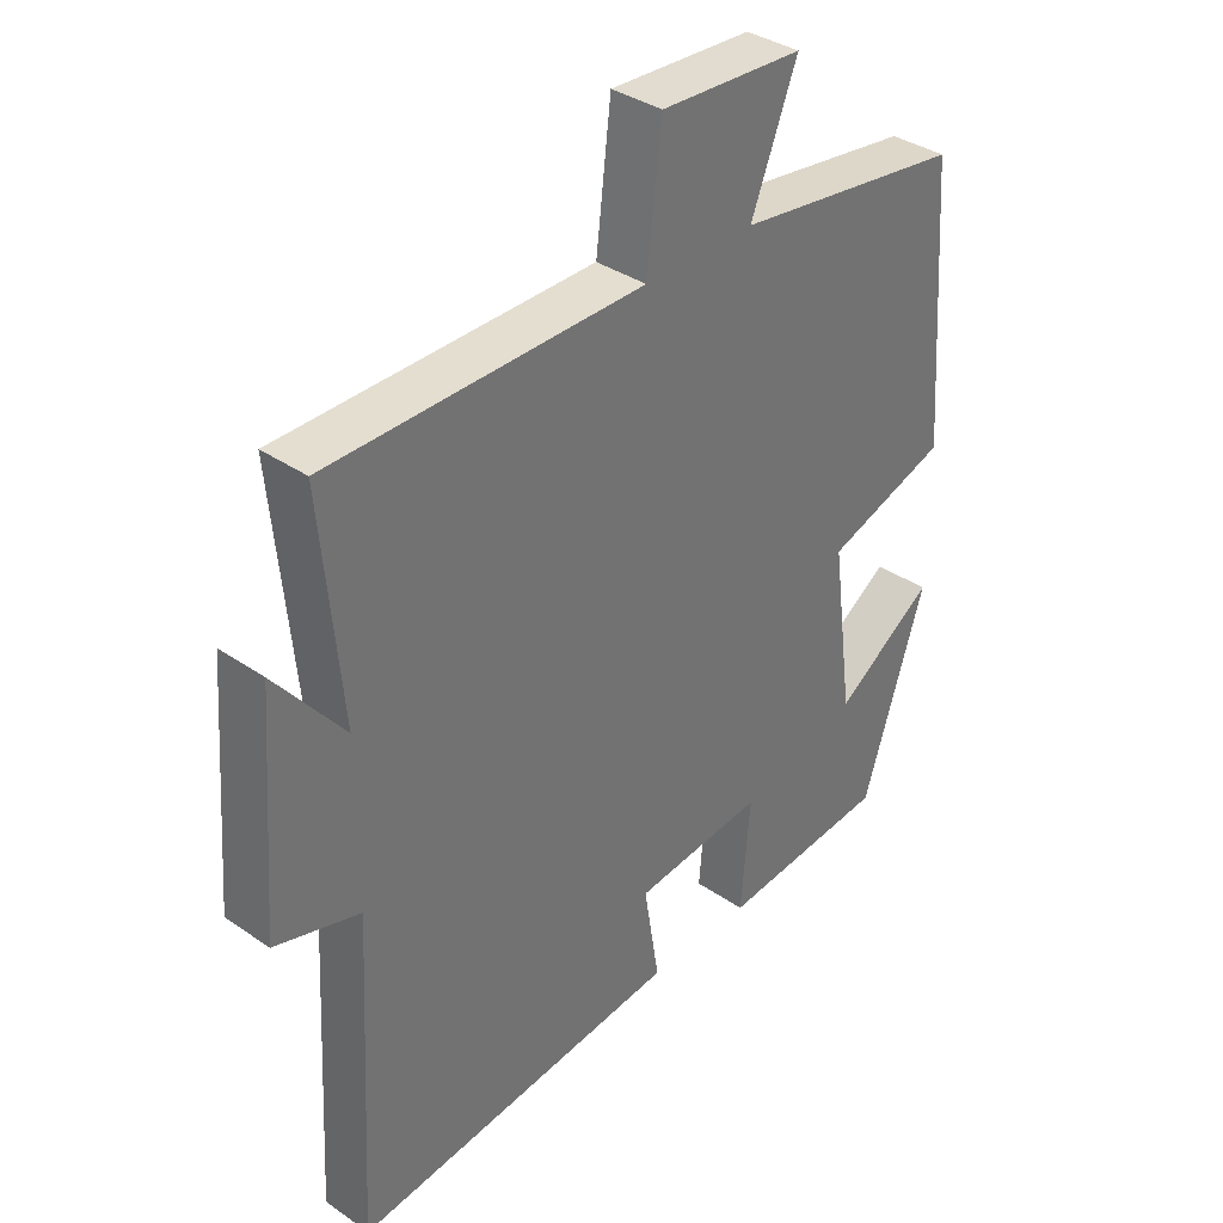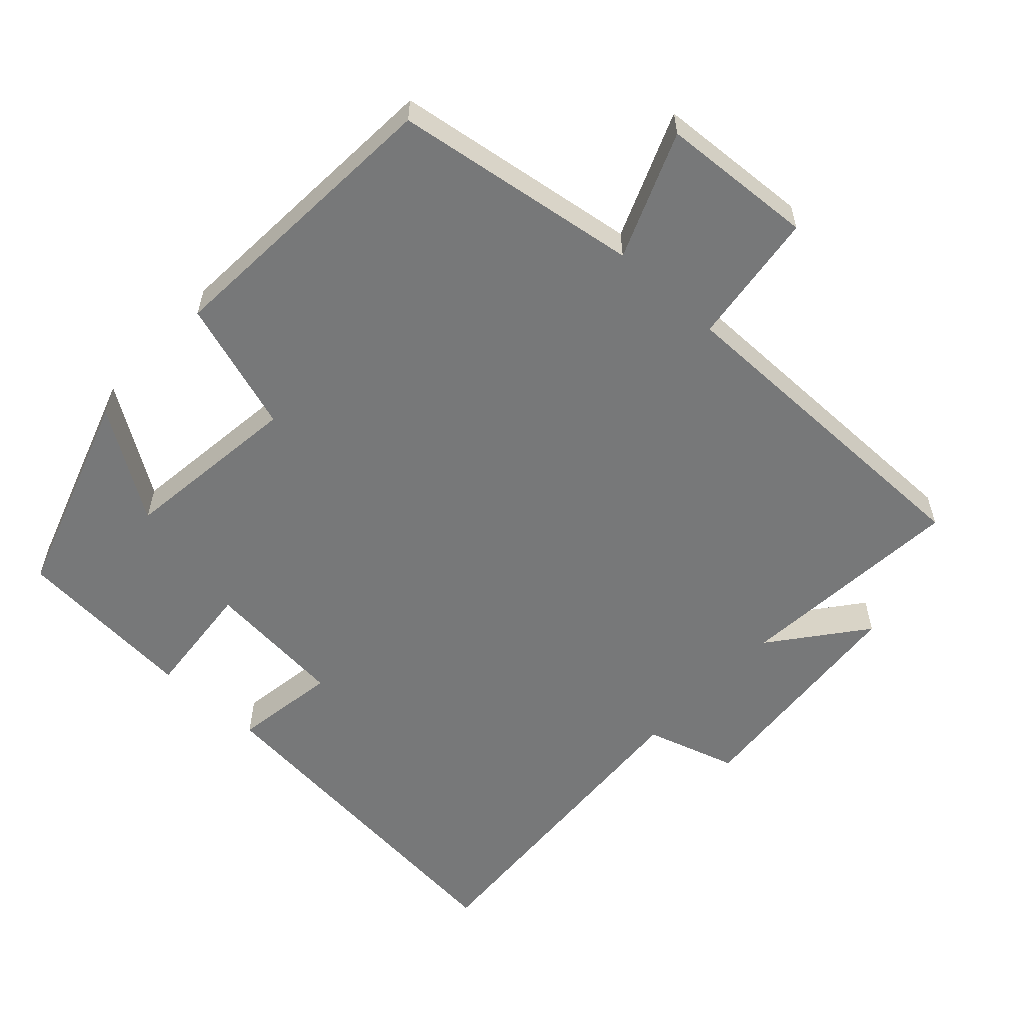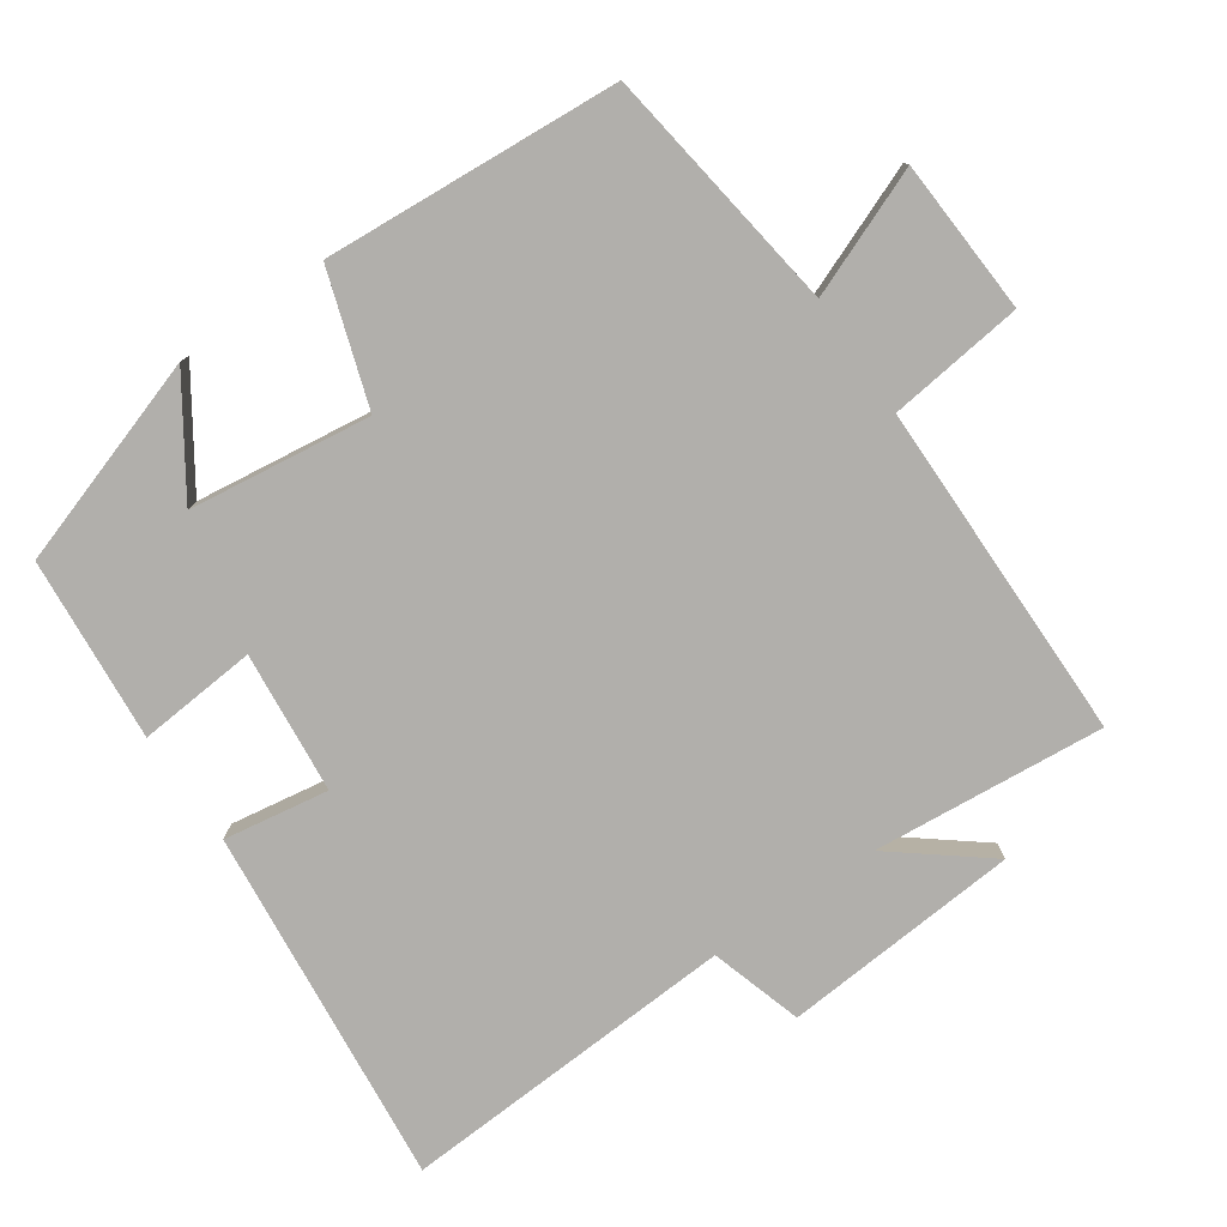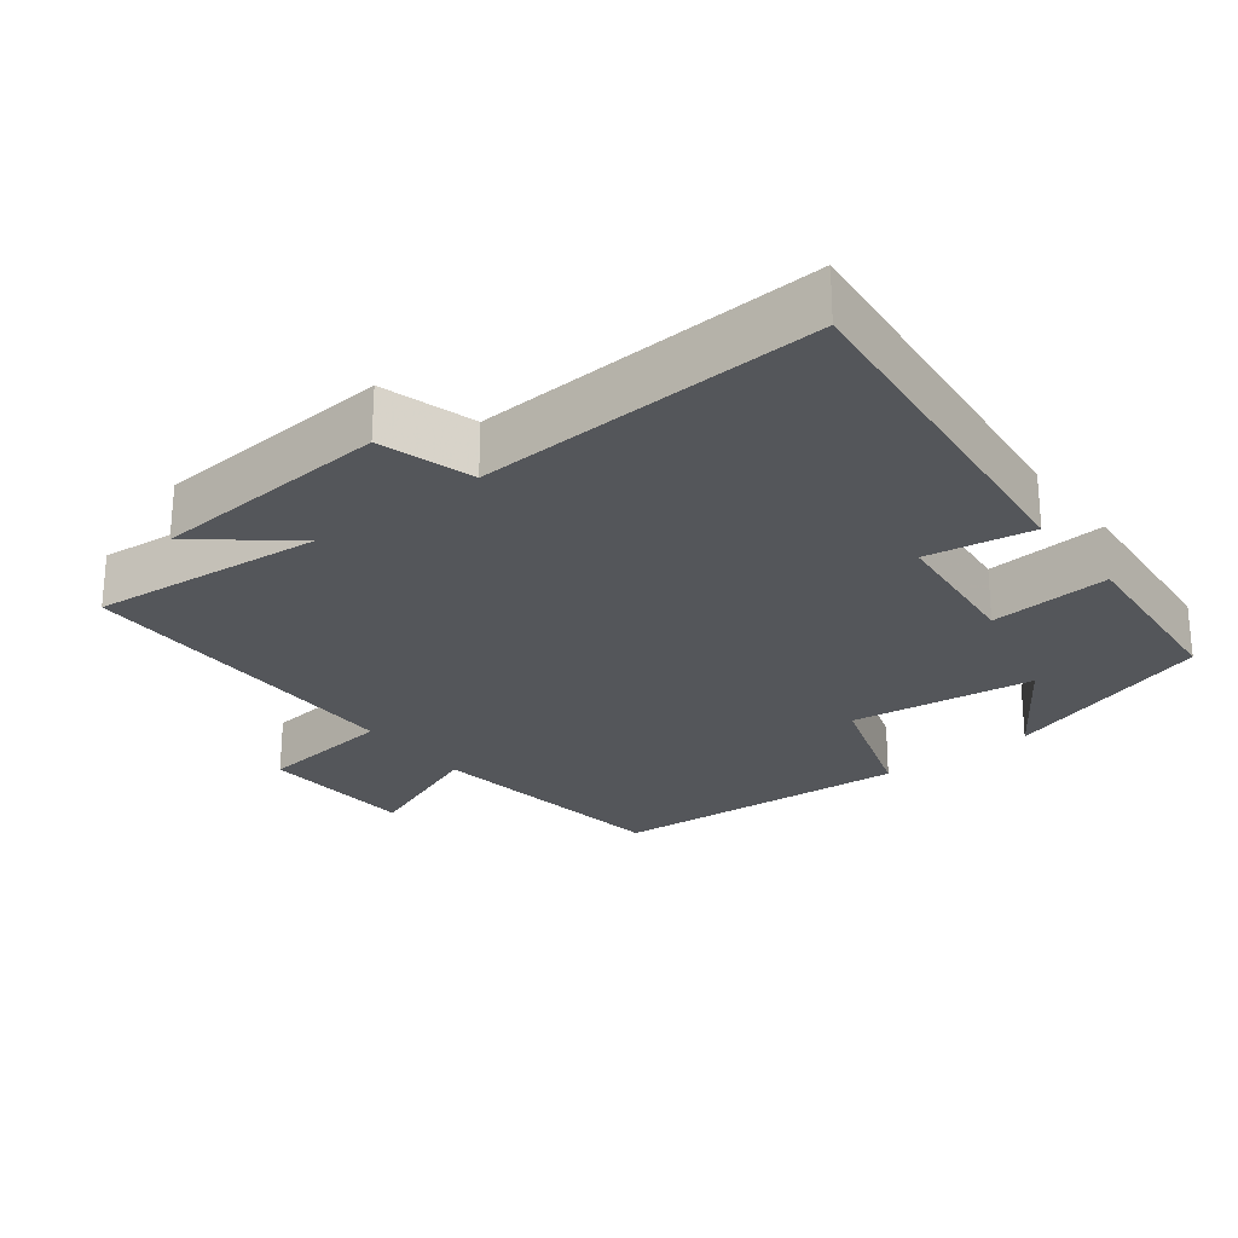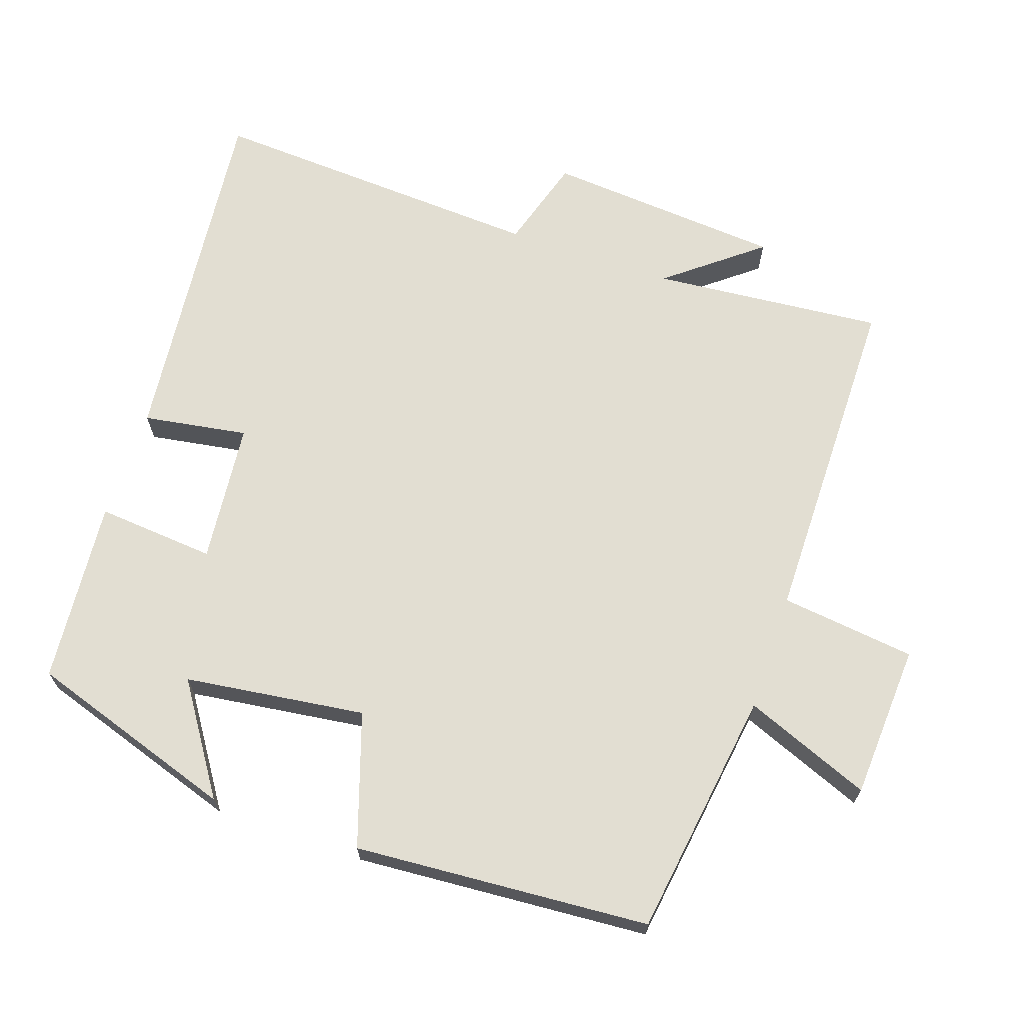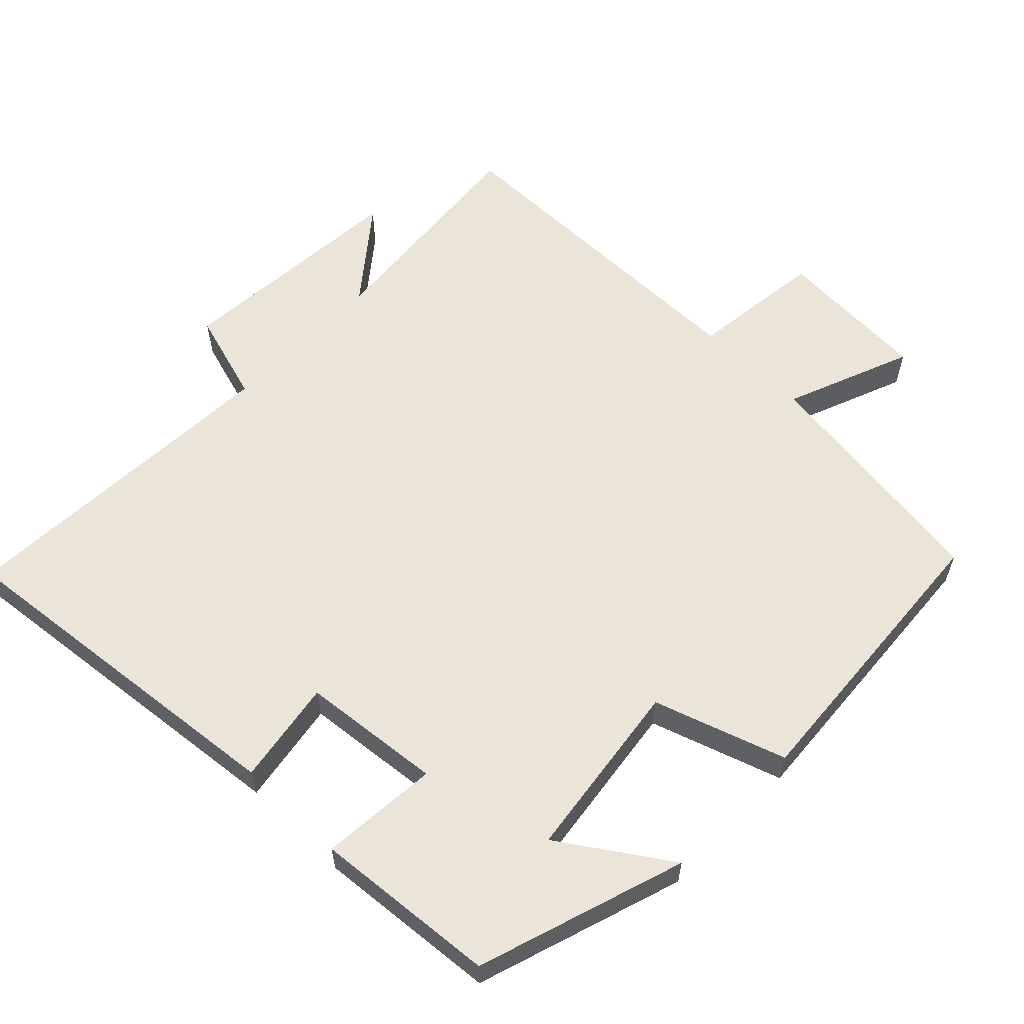
<metadata>
{"format":"obj","ext":"obj","renderer":"f3d","projection":"perspective","resolution":1024,"background":"white","views":[{"elev":36.2,"azim":131.9,"up":"+Z"},{"elev":-57.4,"azim":-42.3,"up":"+Y"},{"elev":-78.3,"azim":-55.3,"up":"+Y"},{"elev":-25.5,"azim":127.7,"up":"+Y"},{"elev":67.8,"azim":-71.1,"up":"+Y"},{"elev":59.4,"azim":-135.9,"up":"+Y"}]}
</metadata>
<code>
v -0.47 0.07 0.451
v -0.12 0.07 0.5
v -0.191 0.07 0.679
v 0.027 0.07 0.691
v 0.05 0.07 0.5
v 0.53 0.07 0.497
v 0.5 0.07 0.17
v 0.604 0.07 0.301
v 0.63 0.07 -0.035
v 0.5 0.07 -0.074
v 0.526 0.07 -0.553
v 0.018 0.07 -0.5
v 0.042 0.07 -0.352
v -0.158 0.07 -0.332
v -0.144 0.07 -0.5
v -0.404 0.07 -0.478
v -0.5 0.07 -0.183
v -0.347 0.07 -0.285
v -0.313 0.07 -0.029
v -0.5 0.07 0.033
v -0.47 0 0.451
v -0.12 0 0.5
v -0.191 0 0.679
v 0.027 0 0.691
v 0.05 0 0.5
v 0.53 0 0.497
v 0.5 0 0.17
v 0.604 0 0.301
v 0.63 0 -0.035
v 0.5 0 -0.074
v 0.526 0 -0.553
v 0.018 0 -0.5
v 0.042 0 -0.352
v -0.158 0 -0.332
v -0.144 0 -0.5
v -0.404 0 -0.478
v -0.5 0 -0.183
v -0.347 0 -0.285
v -0.313 0 -0.029
v -0.5 0 0.033
f 19 20 1 2
f 18 19 2
f 15 16 17 18
f 14 15 18
f 13 14 18 2
f 10 11 12 13
f 10 13 2
f 7 8 9 10
f 7 10 2
f 5 6 7 2
f 2 3 4 5
f 22 21 40 39
f 22 39 38
f 38 37 36 35
f 38 35 34
f 22 38 34 33
f 33 32 31 30
f 22 33 30
f 30 29 28 27
f 22 30 27
f 22 27 26 25
f 25 24 23 22
f 1 21 22 2
f 2 22 23 3
f 3 23 24 4
f 4 24 25 5
f 5 25 26 6
f 6 26 27 7
f 7 27 28 8
f 8 28 29 9
f 9 29 30 10
f 10 30 31 11
f 11 31 32 12
f 12 32 33 13
f 13 33 34 14
f 14 34 35 15
f 15 35 36 16
f 16 36 37 17
f 17 37 38 18
f 18 38 39 19
f 19 39 40 20
f 20 40 21 1

</code>
